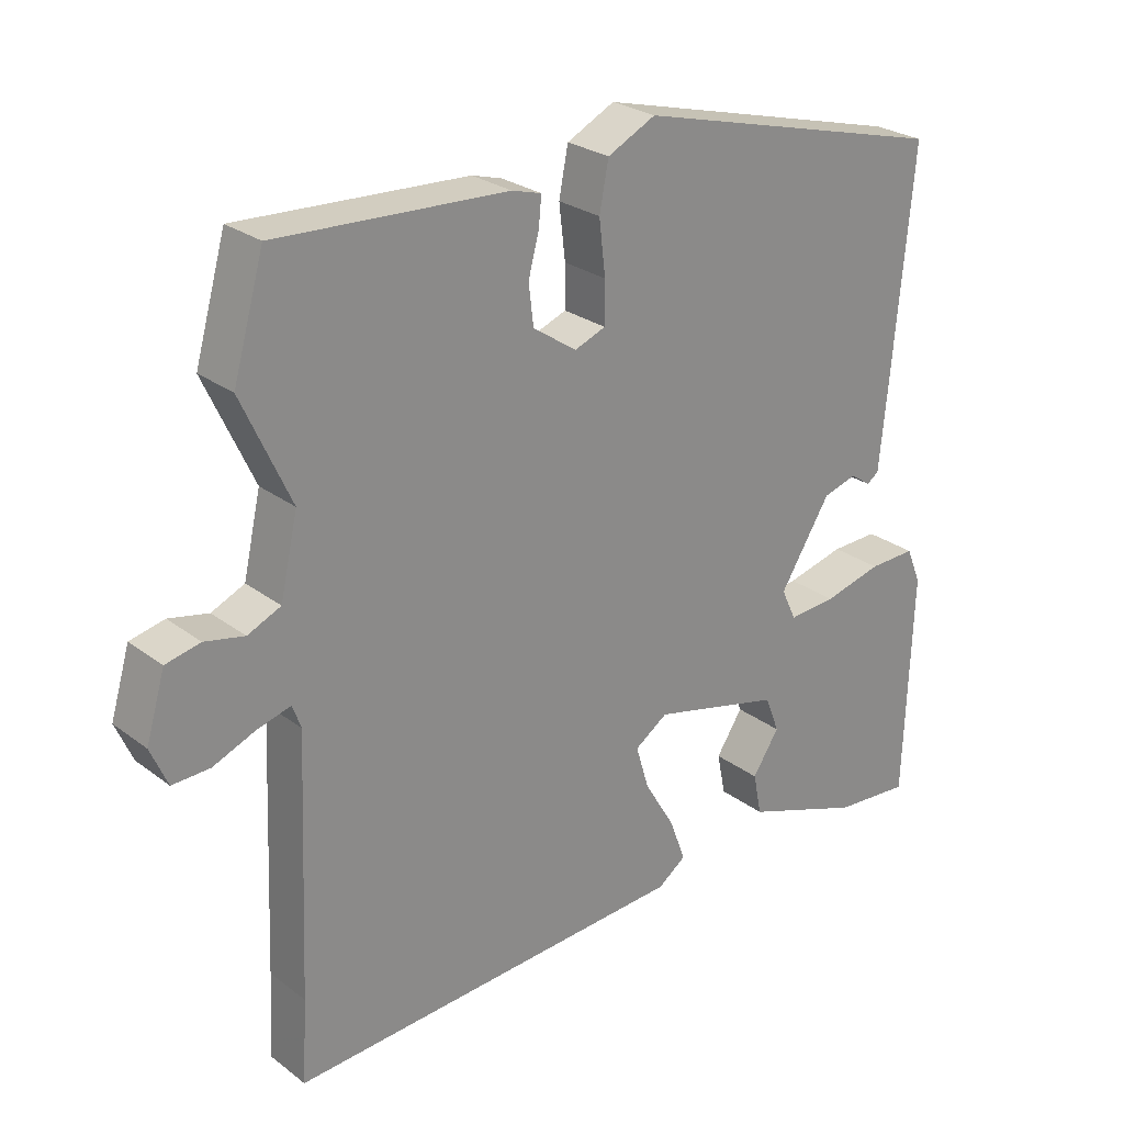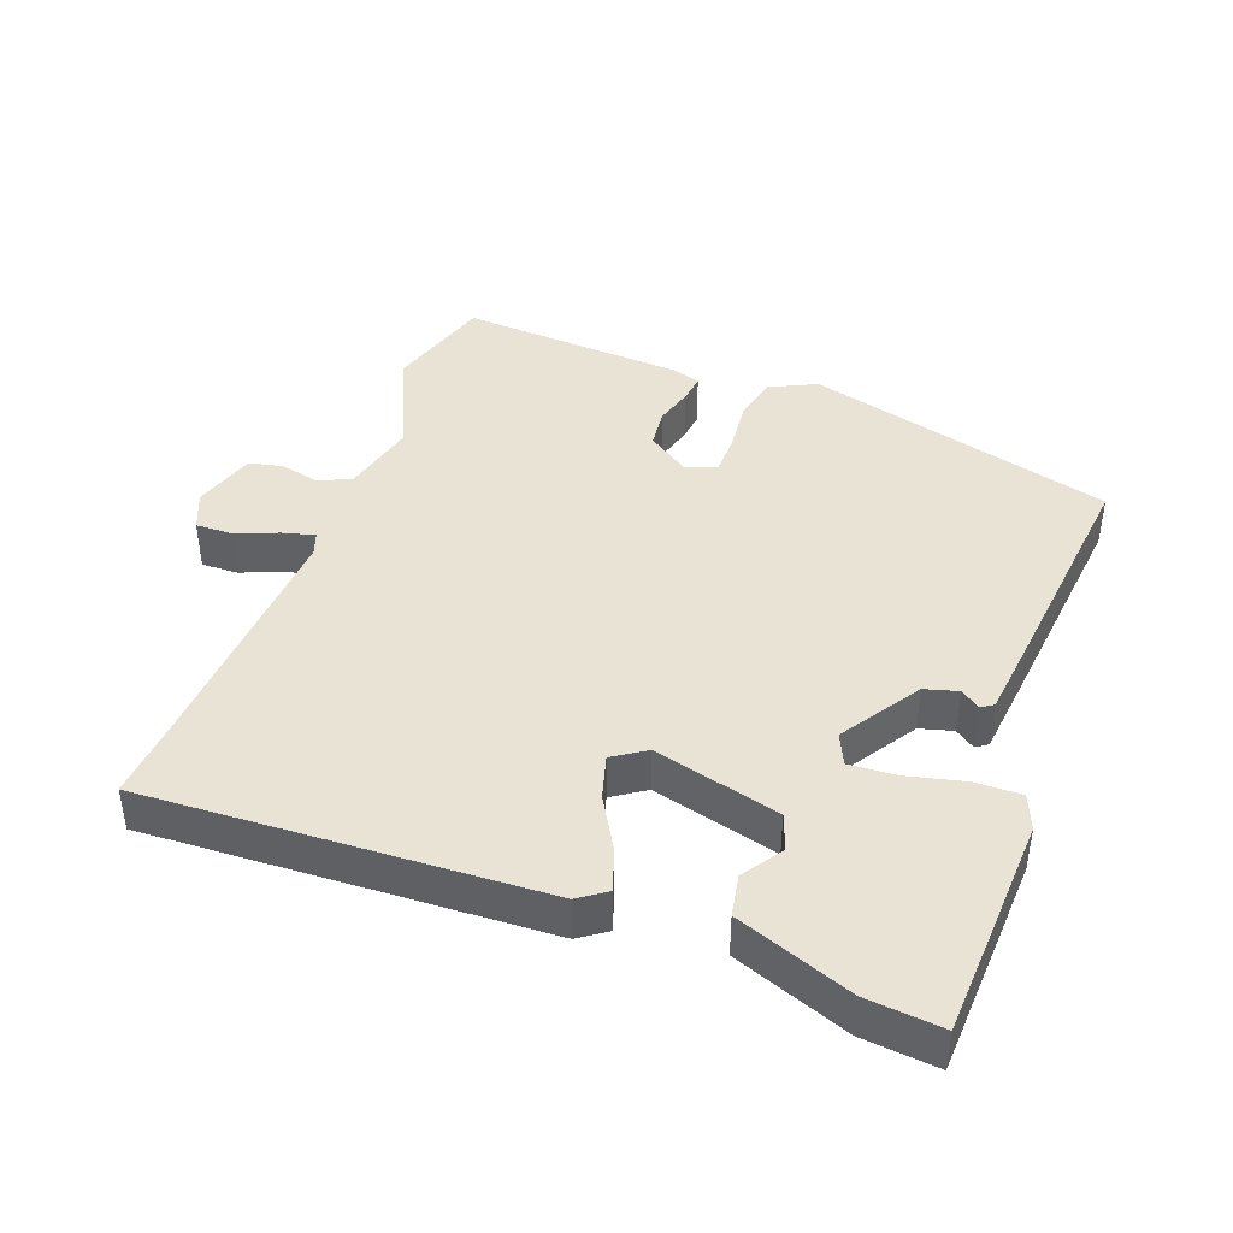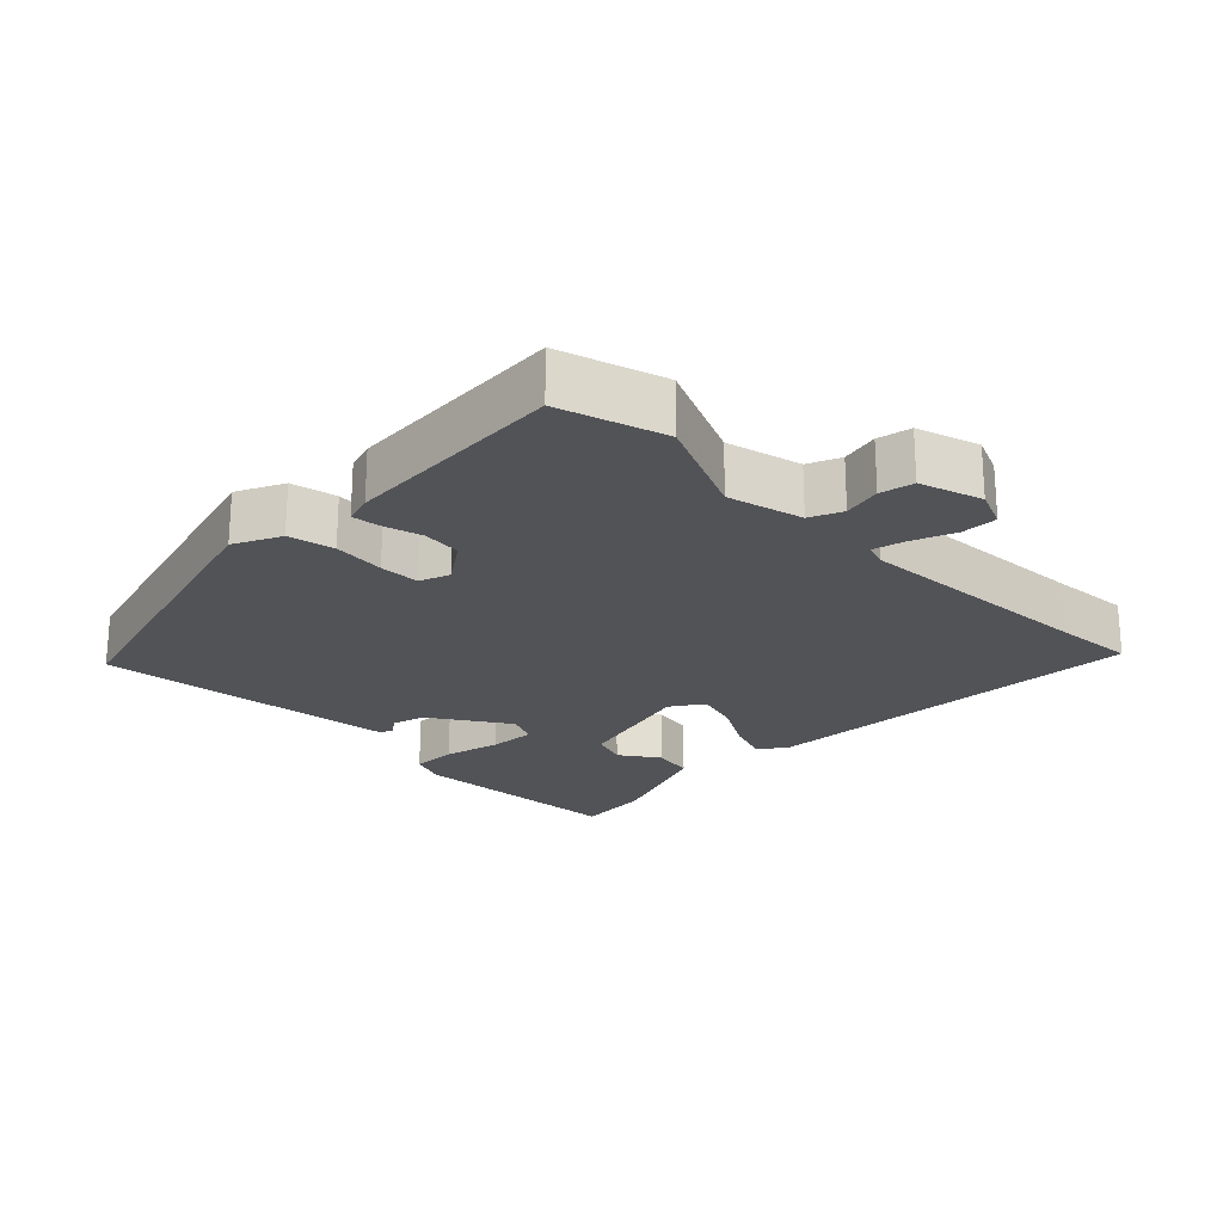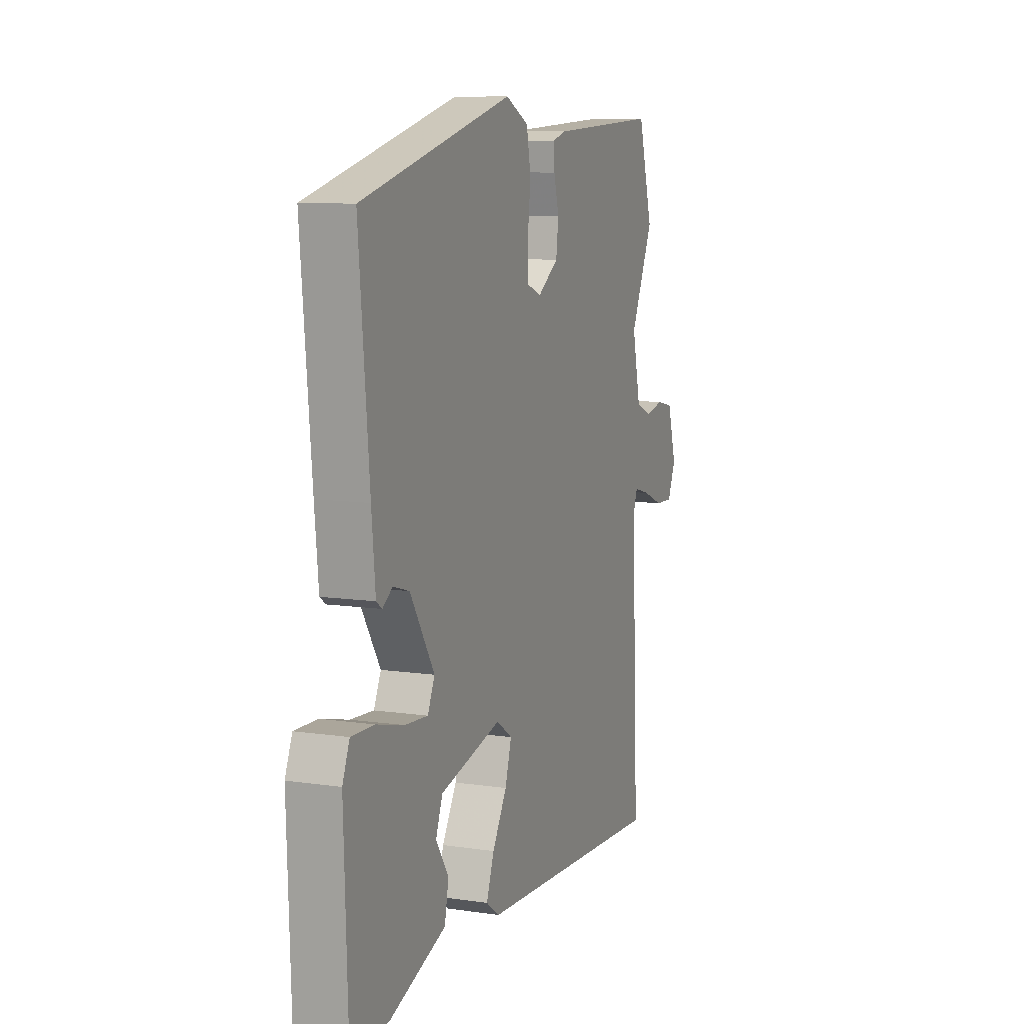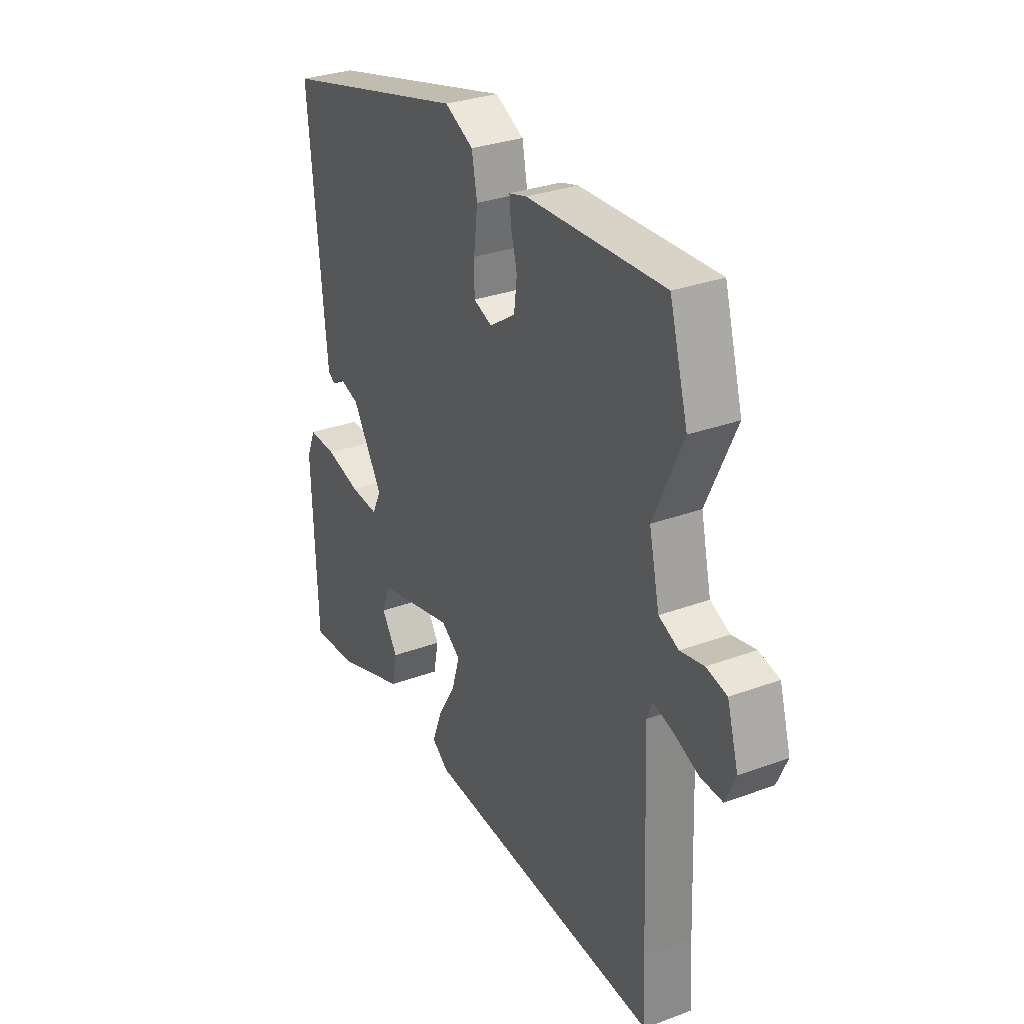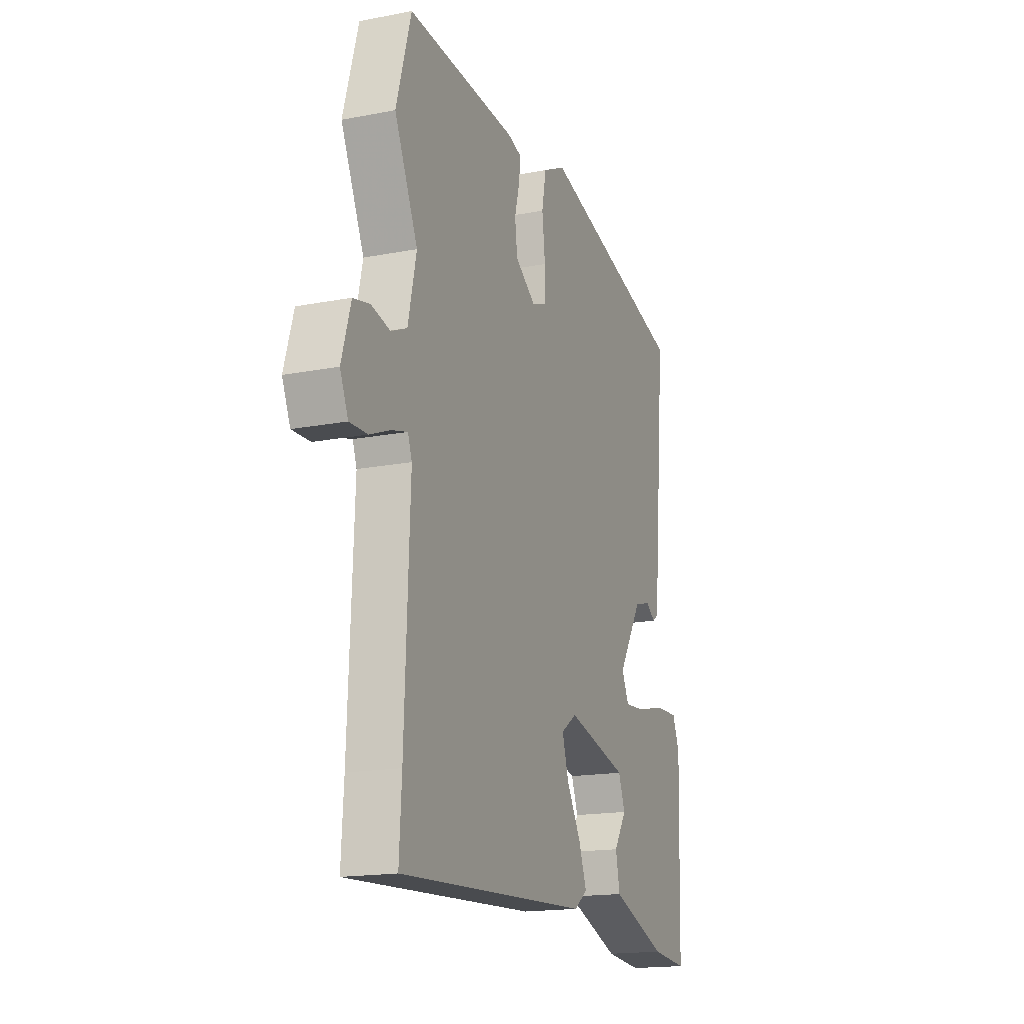
<metadata>
{"format":"obj","ext":"obj","renderer":"f3d","projection":"perspective","resolution":1024,"background":"white","views":[{"elev":26.2,"azim":139.6,"up":"+Z"},{"elev":42.1,"azim":-158.9,"up":"+Y"},{"elev":-22.3,"azim":46.0,"up":"+Y"},{"elev":9.5,"azim":-68.9,"up":"+Z"},{"elev":30.9,"azim":62.1,"up":"+Z"},{"elev":-17.2,"azim":111.2,"up":"+Z"}]}
</metadata>
<code>
v 0.496 0.07 -0.429
v 0.503 0.07 -0.546
v -0.068 0.07 -0.512
v -0.108 0.07 -0.483
v -0.085 0.07 -0.421
v -0.042 0.07 -0.349
v -0.023 0.07 -0.286
v -0.07 0.07 -0.254
v -0.253 0.07 -0.299
v -0.273 0.07 -0.351
v -0.235 0.07 -0.409
v -0.247 0.07 -0.469
v -0.415 0.07 -0.529
v -0.524 0.07 -0.538
v -0.535 0.07 -0.215
v -0.514 0.07 -0.164
v -0.447 0.07 -0.166
v -0.364 0.07 -0.187
v -0.296 0.07 -0.192
v -0.275 0.07 -0.147
v -0.347 0.07 -0.032
v -0.395 0.07 -0.018
v -0.424 0.07 -0.038
v -0.441 0.07 -0.026
v -0.452 0.07 0.087
v -0.482 0.07 0.416
v -0.035 0.07 0.532
v 0.033 0.07 0.498
v 0.046 0.07 0.431
v 0.037 0.07 0.355
v 0.037 0.07 0.296
v 0.081 0.07 0.279
v 0.143 0.07 0.321
v 0.15 0.07 0.378
v 0.135 0.07 0.435
v 0.131 0.07 0.476
v 0.173 0.07 0.488
v 0.499 0.07 0.504
v 0.543 0.07 0.35
v 0.474 0.07 0.2
v 0.499 0.07 0.09
v 0.546 0.07 0.069
v 0.602 0.07 0.081
v 0.651 0.07 0.07
v 0.678 0.07 -0.021
v 0.654 0.07 -0.076
v 0.601 0.07 -0.074
v 0.54 0.07 -0.049
v 0.493 0.07 -0.036
v 0.481 0.07 -0.069
v 0.496 0 -0.429
v 0.503 0 -0.546
v -0.068 0 -0.512
v -0.108 0 -0.483
v -0.085 0 -0.421
v -0.042 0 -0.349
v -0.023 0 -0.286
v -0.07 0 -0.254
v -0.253 0 -0.299
v -0.273 0 -0.351
v -0.235 0 -0.409
v -0.247 0 -0.469
v -0.415 0 -0.529
v -0.524 0 -0.538
v -0.535 0 -0.215
v -0.514 0 -0.164
v -0.447 0 -0.166
v -0.364 0 -0.187
v -0.296 0 -0.192
v -0.275 0 -0.147
v -0.347 0 -0.032
v -0.395 0 -0.018
v -0.424 0 -0.038
v -0.441 0 -0.026
v -0.452 0 0.087
v -0.482 0 0.416
v -0.035 0 0.532
v 0.033 0 0.498
v 0.046 0 0.431
v 0.037 0 0.355
v 0.037 0 0.296
v 0.081 0 0.279
v 0.143 0 0.321
v 0.15 0 0.378
v 0.135 0 0.435
v 0.131 0 0.476
v 0.173 0 0.488
v 0.499 0 0.504
v 0.543 0 0.35
v 0.474 0 0.2
v 0.499 0 0.09
v 0.546 0 0.069
v 0.602 0 0.081
v 0.651 0 0.07
v 0.678 0 -0.021
v 0.654 0 -0.076
v 0.601 0 -0.074
v 0.54 0 -0.049
v 0.493 0 -0.036
v 0.481 0 -0.069
f 46 47 48
f 45 46 48
f 44 45 48
f 43 44 48
f 42 43 48
f 41 42 48 49
f 40 41 49 50
f 38 39 40
f 37 38 40
f 36 37 40
f 35 36 40
f 34 35 40
f 33 34 40 50
f 28 29 30
f 27 28 30
f 26 27 30
f 25 26 30
f 24 25 30
f 23 24 30
f 22 23 30
f 21 22 30 31
f 20 21 31 32
f 16 17 18
f 15 16 18
f 14 15 18
f 13 14 18
f 12 13 18
f 10 11 12
f 10 12 18
f 9 10 18 19
f 4 5 6
f 3 4 6
f 2 3 6
f 1 2 6
f 1 6 7
f 50 1 7 8
f 32 33 50
f 20 32 50
f 19 20 50
f 9 19 50
f 8 9 50
f 98 97 96
f 98 96 95
f 98 95 94
f 98 94 93
f 98 93 92
f 99 98 92 91
f 100 99 91 90
f 90 89 88
f 90 88 87
f 90 87 86
f 90 86 85
f 90 85 84
f 100 90 84 83
f 80 79 78
f 80 78 77
f 80 77 76
f 80 76 75
f 80 75 74
f 80 74 73
f 80 73 72
f 81 80 72 71
f 82 81 71 70
f 68 67 66
f 68 66 65
f 68 65 64
f 68 64 63
f 68 63 62
f 62 61 60
f 68 62 60
f 69 68 60 59
f 56 55 54
f 56 54 53
f 56 53 52
f 56 52 51
f 57 56 51
f 58 57 51 100
f 100 83 82
f 100 82 70
f 100 70 69
f 100 69 59
f 100 59 58
f 1 51 52 2
f 2 52 53 3
f 3 53 54 4
f 4 54 55 5
f 5 55 56 6
f 6 56 57 7
f 7 57 58 8
f 8 58 59 9
f 9 59 60 10
f 10 60 61 11
f 11 61 62 12
f 12 62 63 13
f 13 63 64 14
f 14 64 65 15
f 15 65 66 16
f 16 66 67 17
f 17 67 68 18
f 18 68 69 19
f 19 69 70 20
f 20 70 71 21
f 21 71 72 22
f 22 72 73 23
f 23 73 74 24
f 24 74 75 25
f 25 75 76 26
f 26 76 77 27
f 27 77 78 28
f 28 78 79 29
f 29 79 80 30
f 30 80 81 31
f 31 81 82 32
f 32 82 83 33
f 33 83 84 34
f 34 84 85 35
f 35 85 86 36
f 36 86 87 37
f 37 87 88 38
f 38 88 89 39
f 39 89 90 40
f 40 90 91 41
f 41 91 92 42
f 42 92 93 43
f 43 93 94 44
f 44 94 95 45
f 45 95 96 46
f 46 96 97 47
f 47 97 98 48
f 48 98 99 49
f 49 99 100 50
f 50 100 51 1

</code>
